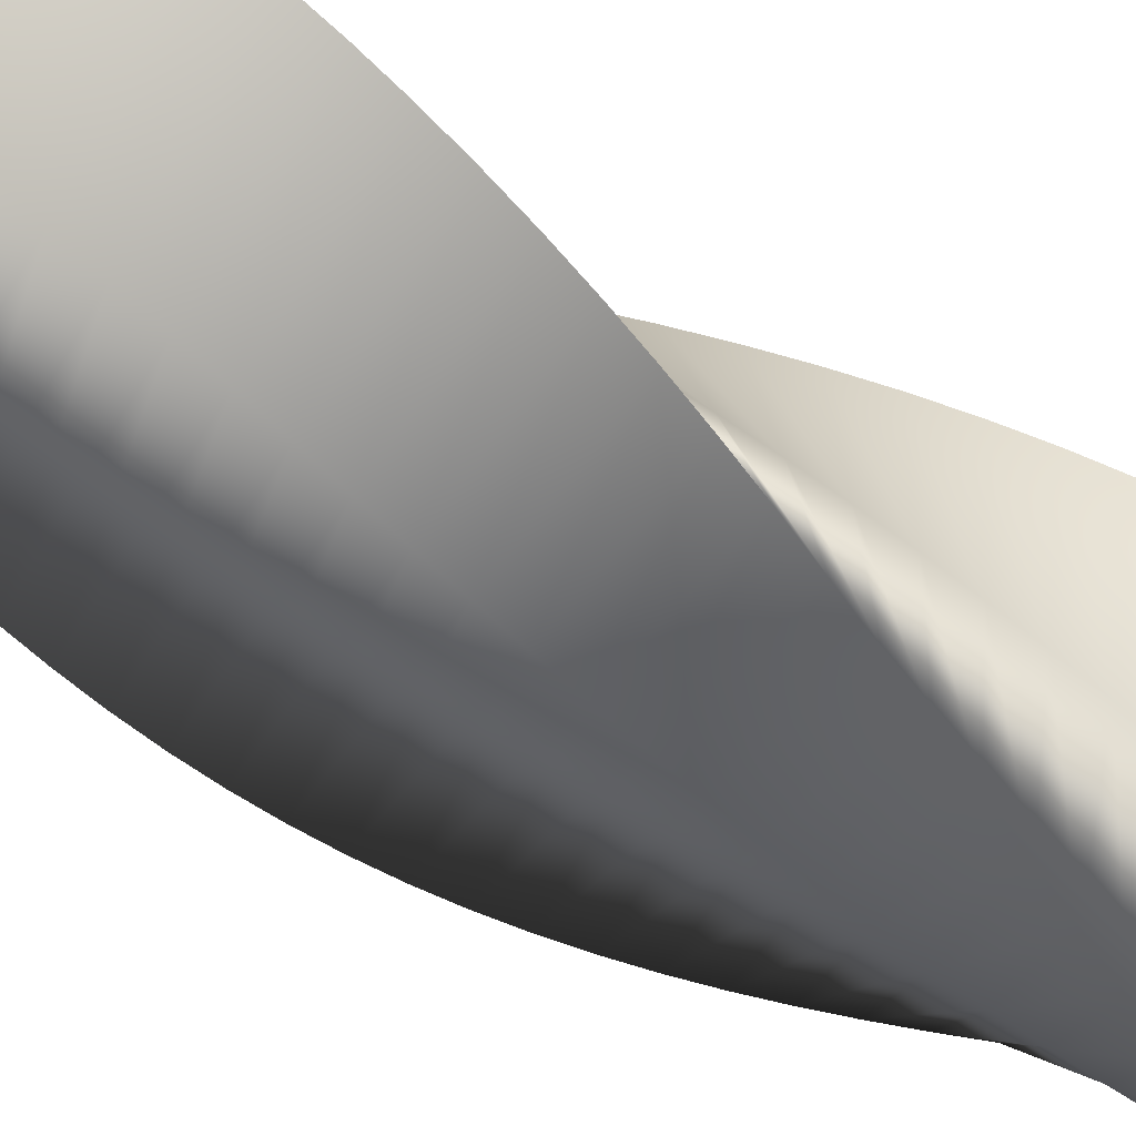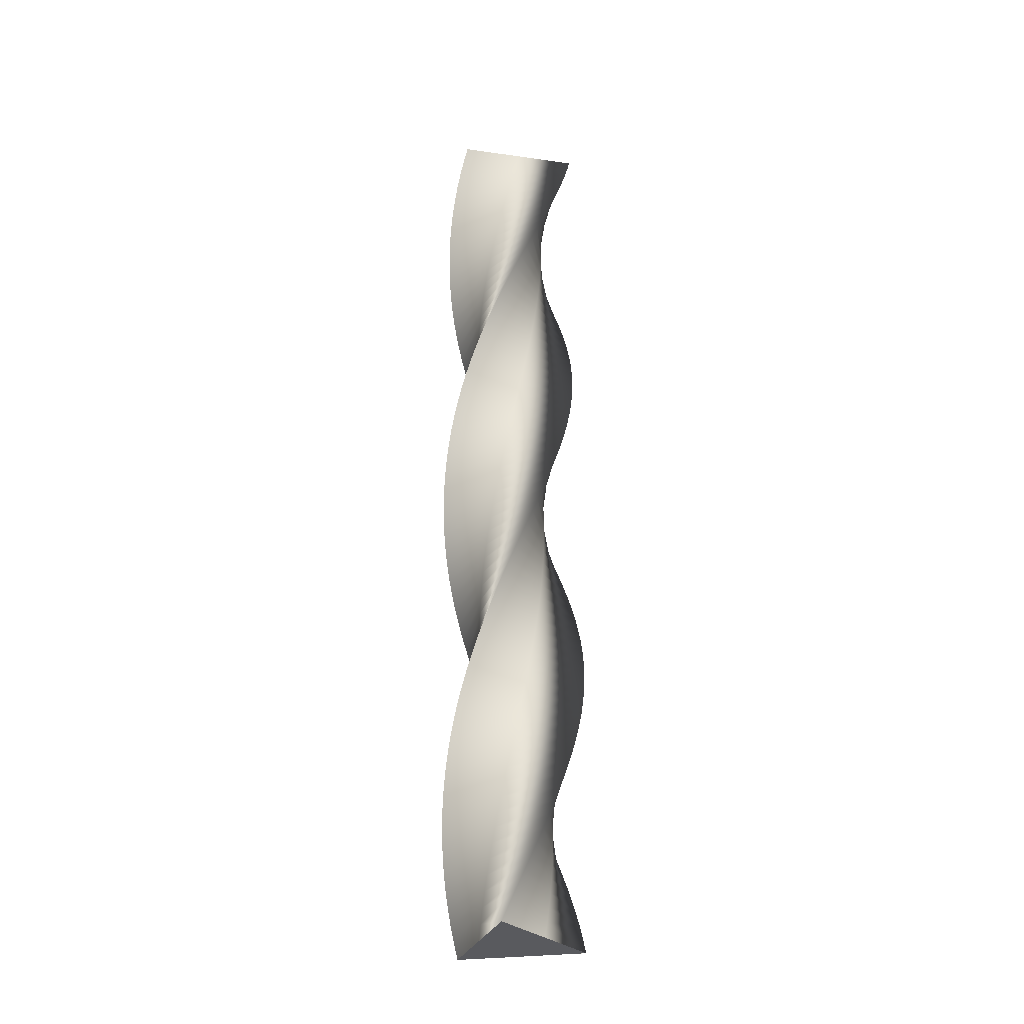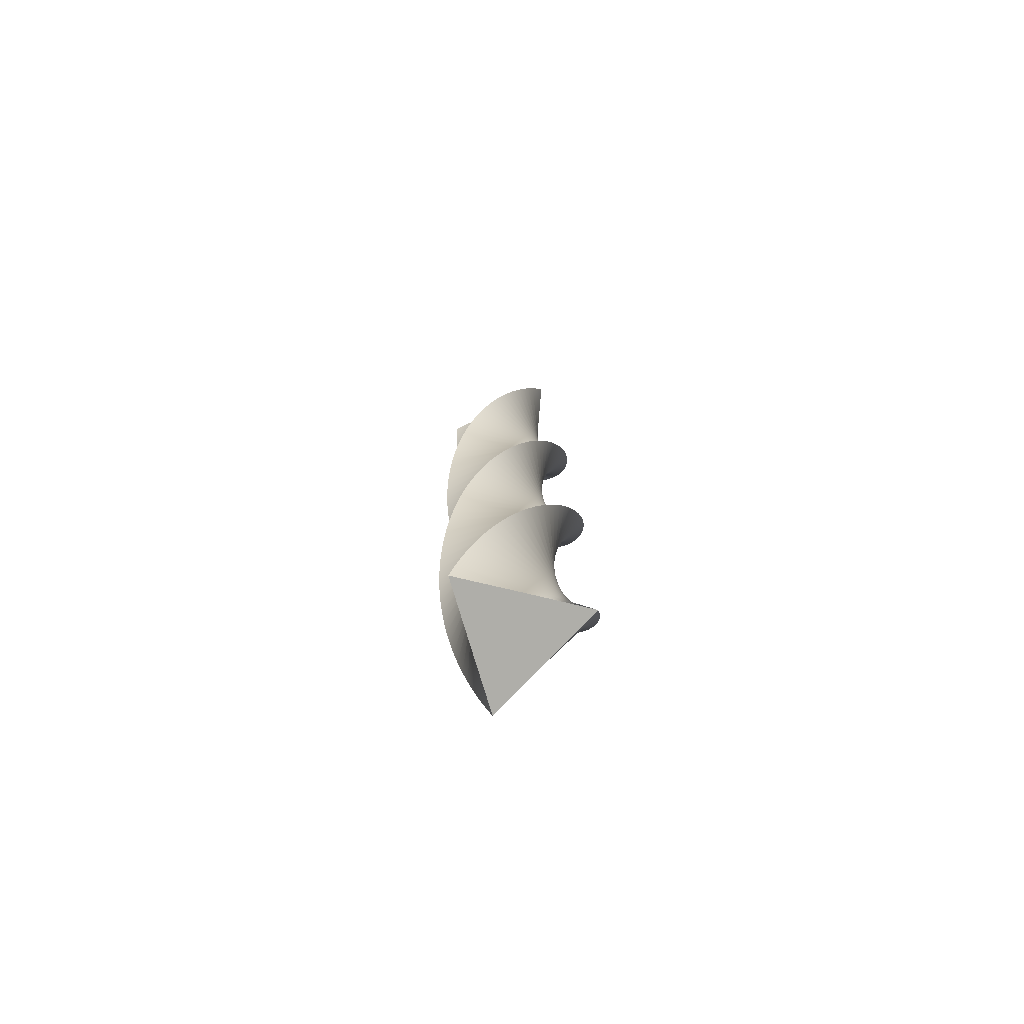
<metadata>
{"format":"obj","ext":"obj","renderer":"f3d","projection":"perspective","resolution":1024,"background":"white","views":[{"elev":-58.9,"azim":55.8,"up":"+Z"},{"elev":-31.2,"azim":-140.1,"up":"+Y"},{"elev":-77.5,"azim":-103.3,"up":"+Y"}]}
</metadata>
<code>
v 61.83 0 -0.09526
v 15.4 0 -26.9
v -31 0 -53.5
v -31 0 0.1152
v -30.83 0 53.6
v 15.6 0 26.79
v 61.83 0 -0.09526
v 61.6 13 -5.302
v 12.96 13 -27.88
v -35.62 13 -50.25
v -30.85 13 3.16
v -25.94 13 56.42
v 17.93 13 25.59
v 61.6 13 -5.302
v 60.89 26 -10.47
v 10.44 26 -28.63
v -39.93 26 -46.59
v -30.44 26 6.179
v -20.8 26 58.79
v 20.15 26 24.18
v 60.89 26 -10.47
v 59.73 39 -15.55
v 7.872 39 -29.16
v -43.9 39 -42.57
v -29.75 39 9.15
v -15.48 39 60.69
v 22.23 39 22.58
v 59.73 39 -15.55
v 58.13 52 -20.51
v 5.262 52 -29.45
v -47.5 52 -38.21
v -28.81 52 12.05
v -10.01 52 62.12
v 24.17 52 20.81
v 58.13 52 -20.51
v 56.09 65 -25.31
v 2.637 65 -29.51
v -50.69 65 -33.54
v -27.61 65 14.85
v -4.437 65 63.05
v 25.93 65 18.86
v 56.09 65 -25.31
v 53.63 78 -29.9
v 0.01595 78 -29.34
v -53.46 78 -28.62
v -26.17 78 17.54
v 1.199 78 63.49
v 27.52 78 16.77
v 53.63 78 -29.9
v 50.77 91 -34.26
v -2.579 91 -28.94
v -55.78 91 -23.46
v -24.49 91 20.08
v 6.851 91 63.42
v 28.92 91 14.55
v 50.77 91 -34.26
v 47.54 104 -38.35
v -5.128 104 -28.3
v -57.63 104 -18.12
v -22.6 104 22.47
v 12.47 104 62.85
v 30.11 104 12.21
v 47.54 104 -38.35
v 43.96 117 -42.14
v -7.61 117 -27.45
v -59 117 -12.64
v -20.5 117 24.68
v 18.03 117 61.78
v 31.09 117 9.776
v 43.96 117 -42.14
v 40.05 130 -45.59
v -10.01 130 -26.37
v -59.88 130 -7.052
v -18.21 130 26.69
v 23.46 130 60.22
v 31.85 130 7.263
v 40.05 130 -45.59
v 35.85 143 -48.68
v -12.3 143 -25.09
v -60.25 143 -1.412
v -15.75 143 28.49
v 28.73 143 58.19
v 32.38 143 4.693
v 35.85 143 -48.68
v 31.4 156 -51.38
v -14.47 156 -23.61
v -60.13 156 4.24
v -13.14 156 30.07
v 33.8 156 55.69
v 32.68 156 2.085
v 31.4 156 -51.38
v 26.72 169 -53.68
v -16.49 169 -21.94
v -59.5 169 9.857
v -10.4 169 31.41
v 38.63 169 52.76
v 32.75 169 -0.5393
v 26.72 169 -53.68
v 21.85 182 -55.55
v -18.37 182 -20.1
v -58.38 182 15.4
v -7.557 182 32.5
v 43.18 182 49.4
v 32.59 182 -3.159
v 21.85 182 -55.55
v 16.84 195 -56.99
v -20.07 195 -18.09
v -56.76 195 20.81
v -4.625 195 33.33
v 47.42 195 45.66
v 32.19 195 -5.754
v 16.84 195 -56.99
v 11.72 208 -57.97
v -21.58 208 -15.95
v -54.67 208 26.07
v -1.631 208 33.9
v 51.3 208 41.55
v 31.56 208 -8.304
v 11.72 208 -57.97
v 6.537 221 -58.49
v -22.9 221 -13.68
v -52.13 221 31.11
v 1.403 221 34.2
v 54.81 221 37.11
v 30.71 221 -10.79
v 6.537 221 -58.49
v 1.324 234 -58.55
v -24.01 234 -11.3
v -49.14 234 35.91
v 4.451 234 34.23
v 57.9 234 32.38
v 29.65 234 -13.19
v 1.324 234 -58.55
v -3.873 247 -58.15
v -24.91 247 -8.831
v -45.74 247 40.43
v 7.489 247 33.99
v 60.56 247 27.4
v 28.37 247 -15.48
v -3.873 247 -58.15
v -9.013 260 -57.29
v -25.58 260 -6.293
v -41.95 260 44.62
v 10.49 260 33.48
v 62.77 260 22.19
v 26.9 260 -17.65
v -9.013 260 -57.29
v -14.06 273 -55.97
v -26.03 273 -3.704
v -37.81 273 48.47
v 13.44 273 32.7
v 64.51 273 16.82
v 25.23 273 -19.68
v -14.06 273 -55.97
v -18.96 286 -54.21
v -26.24 286 -1.087
v -33.34 286 51.92
v 16.31 286 31.66
v 65.76 286 11.3
v 23.4 286 -21.56
v -18.96 286 -54.21
v -23.69 299 -52.02
v -26.22 299 1.539
v -28.57 299 54.97
v 19.07 299 30.38
v 66.52 299 5.702
v 21.4 299 -23.26
v -23.69 299 -52.02
v -28.21 312 -49.42
v -25.97 312 4.153
v -23.56 312 57.58
v 21.71 312 28.85
v 66.78 312 0.05558
v 19.26 312 -24.79
v -28.21 312 -49.42
v -32.48 325 -46.43
v -25.48 325 6.734
v -18.34 325 59.74
v 24.2 325 27.1
v 66.53 325 -5.592
v 17 325 -26.11
v -32.48 325 -46.43
v -36.46 338 -43.06
v -24.77 338 9.262
v -12.94 338 61.42
v 26.53 338 25.13
v 65.79 338 -11.19
v 14.62 338 -27.23
v -36.46 338 -43.06
v -40.13 351 -39.36
v -23.83 351 11.72
v -7.415 351 62.62
v 28.67 351 22.96
v 64.54 351 -16.71
v 12.16 351 -28.13
v -40.13 351 -39.36
v -43.46 364 -35.35
v -22.68 364 14.08
v -1.806 364 63.32
v 30.61 364 20.61
v 62.82 364 -22.09
v 9.621 364 -28.81
v -43.46 364 -35.35
v -46.42 377 -31.06
v -21.33 377 16.33
v 3.843 377 63.52
v 32.34 377 18.1
v 60.62 377 -27.3
v 7.035 377 -29.26
v -46.42 377 -31.06
v -48.98 390 -26.52
v -19.78 390 18.45
v 9.488 390 63.21
v 33.83 390 15.44
v 57.96 390 -32.29
v 4.419 390 -29.48
v -48.98 390 -26.52
v -51.13 403 -21.77
v -18.05 403 20.42
v 15.08 403 62.41
v 35.08 403 12.66
v 54.88 403 -37.03
v 1.794 403 -29.47
v -51.13 403 -21.77
v -52.85 416 -16.85
v -16.15 416 22.24
v 20.58 416 61.11
v 36.08 416 9.781
v 51.38 416 -41.47
v -0.8195 416 -29.22
v -52.85 416 -16.85
v -54.13 429 -11.8
v -14.09 429 23.87
v 25.95 429 59.33
v 36.82 429 6.824
v 47.51 429 -45.58
v -3.401 429 -28.75
v -54.13 429 -11.8
v -54.95 442 -6.648
v -11.9 442 25.32
v 31.13 442 57.08
v 37.3 442 3.813
v 43.28 442 -49.33
v -5.929 442 -28.04
v -54.95 442 -6.648
v -55.31 455 -1.448
v -9.591 455 26.57
v 36.1 455 54.37
v 37.5 455 0.7715
v 38.74 455 -52.7
v -8.385 455 -27.11
v -55.31 455 -1.448
v -55.2 468 3.763
v -7.178 468 27.6
v 40.8 468 51.24
v 37.43 468 -2.276
v 33.91 468 -55.64
v -10.75 468 -25.97
v -55.2 468 3.763
v -54.64 481 8.945
v -4.683 481 28.42
v 45.21 481 47.7
v 37.1 481 -5.305
v 28.84 481 -58.15
v -13 481 -24.62
v -54.64 481 8.945
v -53.61 494 14.06
v -2.124 494 29.02
v 49.28 494 43.78
v 36.49 494 -8.293
v 23.57 494 -60.19
v -15.13 494 -23.08
v -53.61 494 14.06
v -52.14 507 19.06
v 0.4767 507 29.38
v 52.99 507 39.51
v 35.62 507 -11.21
v 18.14 507 -61.76
v -17.1 507 -21.36
v -52.14 507 19.06
v -50.22 520 23.9
v 3.1 520 29.51
v 56.31 520 34.94
v 34.5 520 -14.05
v 12.59 520 -62.84
v -18.92 520 -19.46
v -50.22 520 23.9
v -47.89 533 28.56
v 5.724 533 29.41
v 59.2 533 30.08
v 33.13 533 -16.77
v 6.972 533 -63.42
v -20.56 533 -17.41
v -47.89 533 28.56
v -45.15 546 33
v 8.329 546 29.07
v 61.66 546 24.99
v 31.52 546 -19.36
v 1.32 546 -63.5
v -22.02 546 -15.23
v -45.15 546 33
v -42.02 559 37.17
v 10.89 559 28.5
v 63.65 559 19.7
v 29.69 559 -21.79
v -4.317 559 -63.08
v -23.27 559 -12.92
v -42.02 559 37.17
v -38.54 572 41.05
v 13.4 572 27.71
v 65.16 572 14.25
v 27.64 572 -24.06
v -9.894 572 -62.15
v -24.31 572 -10.51
v -38.54 572 41.05
v -34.72 585 44.6
v 15.82 585 26.7
v 66.18 585 8.692
v 25.41 585 -26.13
v -15.37 585 -60.74
v -25.14 585 -8.019
v -34.72 585 44.6
v -30.61 598 47.8
v 18.15 598 25.48
v 66.71 598 3.064
v 23 598 -28
v -20.69 598 -58.84
v -25.74 598 -5.463
v -30.61 598 47.8
v -26.22 611 50.62
v 20.35 611 24.05
v 66.73 611 -2.589
v 20.43 611 -29.64
v -25.83 611 -56.48
v -26.11 611 -2.865
v -26.22 611 50.62
v -21.61 624 53.04
v 22.42 624 22.44
v 66.25 624 -8.221
v 17.73 624 -31.05
v -30.73 624 -53.67
v -26.25 624 -0.2431
v -21.61 624 53.04
v -16.79 637 55.04
v 24.34 637 20.65
v 65.27 637 -13.79
v 14.91 637 -32.21
v -35.37 637 -50.44
v -26.15 637 2.38
v -16.79 637 55.04
v -11.82 650 56.6
v 26.09 650 18.69
v 63.8 650 -19.25
v 12 650 -33.12
v -39.7 650 -46.81
v -25.82 650 4.985
v -11.82 650 56.6
v -6.728 663 57.72
v 27.67 663 16.58
v 61.85 663 -24.55
v 9.025 663 -33.77
v -43.69 663 -42.8
v -25.26 663 7.55
v -6.728 663 57.72
v -1.557 676 58.38
v 29.04 676 14.35
v 59.43 676 -29.66
v 6.001 676 -34.15
v -47.31 676 -38.46
v -24.48 676 10.05
v -1.557 676 58.38
v 3.651 689 58.57
v 30.22 689 12
v 56.57 689 -34.54
v 2.955 689 -34.26
v -50.53 689 -33.81
v -23.47 689 12.48
v 3.651 689 58.57
v 8.857 702 58.31
v 31.18 702 9.555
v 53.29 702 -39.14
v -0.08883 702 -34.1
v -53.32 702 -28.9
v -22.26 702 14.81
v 8.857 702 58.31
v 14.02 715 57.58
v 31.92 715 7.035
v 49.61 715 -43.44
v -3.106 715 -33.66
v -55.66 715 -23.76
v -20.84 715 17.02
v 14.02 715 57.58
v 19.09 728 56.39
v 32.43 728 4.46
v 45.57 728 -47.38
v -6.073 728 -32.97
v -57.54 728 -18.42
v -19.23 728 19.09
v 19.09 728 56.39
v 24.05 741 54.76
v 32.71 741 1.848
v 41.19 741 -50.96
v -8.966 741 -32.01
v -58.94 741 -12.95
v -17.45 741 21.01
v 24.05 741 54.76
v 28.83 754 52.7
v 32.76 754 -0.7774
v 36.51 754 -54.13
v -11.76 754 -30.79
v -59.84 754 -7.367
v -15.5 754 22.77
v 28.83 754 52.7
v 33.42 767 50.21
v 32.57 767 -3.397
v 31.57 767 -56.87
v -14.44 767 -29.34
v -60.25 767 -1.728
v -13.4 767 24.35
v 33.42 767 50.21
v 37.76 780 47.33
v 32.16 780 -5.99
v 26.4 780 -59.16
v -16.98 780 -27.65
v -60.15 780 3.923
v -11.17 780 25.73
v 37.76 780 47.33
v 41.83 793 44.08
v 31.51 793 -8.535
v 21.05 793 -60.99
v -19.35 793 -25.74
v -59.55 793 9.544
v -8.821 793 26.91
v 41.83 793 44.08
v 45.6 806 40.48
v 30.64 806 -11.01
v 15.56 806 -62.33
v -21.55 806 -23.63
v -58.45 806 15.09
v -6.381 806 27.88
v 45.6 806 40.48
v 49.03 819 36.55
v 29.55 819 -13.4
v 9.97 819 -63.17
v -23.55 819 -21.33
v -56.87 819 20.51
v -3.864 819 28.62
v 49.03 819 36.55
v 49.03 819 36.55
v 29.55 819 -13.4
v 9.97 819 -63.17
v -23.55 819 -21.33
v -56.87 819 20.51
v -3.864 819 28.62
v 61.83 0 -0.09526
v 15.6 0 26.79
v -30.83 0 53.6
v -31 0 0.1152
v -31 0 -53.5
v 15.4 0 -26.9
f 16 15 8 9
f 17 16 9 10
f 18 17 10 11
f 19 18 11 12
f 20 19 12 13
f 21 20 13 14
f 23 22 15 16
f 24 23 16 17
f 25 24 17 18
f 26 25 18 19
f 27 26 19 20
f 28 27 20 21
f 30 29 22 23
f 31 30 23 24
f 32 31 24 25
f 33 32 25 26
f 34 33 26 27
f 35 34 27 28
f 37 36 29 30
f 38 37 30 31
f 39 38 31 32
f 40 39 32 33
f 41 40 33 34
f 42 41 34 35
f 44 43 36 37
f 45 44 37 38
f 46 45 38 39
f 47 46 39 40
f 48 47 40 41
f 49 48 41 42
f 51 50 43 44
f 52 51 44 45
f 53 52 45 46
f 54 53 46 47
f 55 54 47 48
f 56 55 48 49
f 58 57 50 51
f 59 58 51 52
f 60 59 52 53
f 61 60 53 54
f 62 61 54 55
f 63 62 55 56
f 65 64 57 58
f 66 65 58 59
f 67 66 59 60
f 68 67 60 61
f 69 68 61 62
f 70 69 62 63
f 72 71 64 65
f 73 72 65 66
f 74 73 66 67
f 75 74 67 68
f 76 75 68 69
f 77 76 69 70
f 79 78 71 72
f 80 79 72 73
f 81 80 73 74
f 82 81 74 75
f 83 82 75 76
f 84 83 76 77
f 86 85 78 79
f 87 86 79 80
f 88 87 80 81
f 89 88 81 82
f 90 89 82 83
f 91 90 83 84
f 93 92 85 86
f 94 93 86 87
f 95 94 87 88
f 96 95 88 89
f 97 96 89 90
f 98 97 90 91
f 100 99 92 93
f 101 100 93 94
f 102 101 94 95
f 103 102 95 96
f 104 103 96 97
f 105 104 97 98
f 107 106 99 100
f 108 107 100 101
f 109 108 101 102
f 110 109 102 103
f 111 110 103 104
f 112 111 104 105
f 114 113 106 107
f 115 114 107 108
f 116 115 108 109
f 117 116 109 110
f 118 117 110 111
f 119 118 111 112
f 121 120 113 114
f 122 121 114 115
f 123 122 115 116
f 124 123 116 117
f 125 124 117 118
f 126 125 118 119
f 128 127 120 121
f 129 128 121 122
f 130 129 122 123
f 131 130 123 124
f 132 131 124 125
f 133 132 125 126
f 135 134 127 128
f 136 135 128 129
f 137 136 129 130
f 138 137 130 131
f 139 138 131 132
f 140 139 132 133
f 142 141 134 135
f 143 142 135 136
f 144 143 136 137
f 145 144 137 138
f 146 145 138 139
f 147 146 139 140
f 149 148 141 142
f 150 149 142 143
f 151 150 143 144
f 152 151 144 145
f 153 152 145 146
f 154 153 146 147
f 156 155 148 149
f 157 156 149 150
f 158 157 150 151
f 159 158 151 152
f 160 159 152 153
f 161 160 153 154
f 163 162 155 156
f 164 163 156 157
f 165 164 157 158
f 166 165 158 159
f 167 166 159 160
f 168 167 160 161
f 170 169 162 163
f 171 170 163 164
f 172 171 164 165
f 173 172 165 166
f 174 173 166 167
f 175 174 167 168
f 177 176 169 170
f 178 177 170 171
f 179 178 171 172
f 180 179 172 173
f 181 180 173 174
f 182 181 174 175
f 184 183 176 177
f 185 184 177 178
f 186 185 178 179
f 187 186 179 180
f 188 187 180 181
f 189 188 181 182
f 191 190 183 184
f 192 191 184 185
f 193 192 185 186
f 194 193 186 187
f 195 194 187 188
f 196 195 188 189
f 198 197 190 191
f 199 198 191 192
f 200 199 192 193
f 201 200 193 194
f 202 201 194 195
f 203 202 195 196
f 205 204 197 198
f 206 205 198 199
f 207 206 199 200
f 208 207 200 201
f 209 208 201 202
f 210 209 202 203
f 212 211 204 205
f 213 212 205 206
f 214 213 206 207
f 215 214 207 208
f 216 215 208 209
f 217 216 209 210
f 219 218 211 212
f 220 219 212 213
f 221 220 213 214
f 222 221 214 215
f 223 222 215 216
f 224 223 216 217
f 226 225 218 219
f 227 226 219 220
f 228 227 220 221
f 229 228 221 222
f 230 229 222 223
f 231 230 223 224
f 233 232 225 226
f 234 233 226 227
f 235 234 227 228
f 236 235 228 229
f 237 236 229 230
f 238 237 230 231
f 240 239 232 233
f 241 240 233 234
f 242 241 234 235
f 243 242 235 236
f 244 243 236 237
f 245 244 237 238
f 247 246 239 240
f 248 247 240 241
f 249 248 241 242
f 250 249 242 243
f 251 250 243 244
f 252 251 244 245
f 254 253 246 247
f 255 254 247 248
f 256 255 248 249
f 257 256 249 250
f 258 257 250 251
f 259 258 251 252
f 261 260 253 254
f 262 261 254 255
f 263 262 255 256
f 264 263 256 257
f 265 264 257 258
f 266 265 258 259
f 268 267 260 261
f 269 268 261 262
f 270 269 262 263
f 271 270 263 264
f 272 271 264 265
f 273 272 265 266
f 275 274 267 268
f 276 275 268 269
f 277 276 269 270
f 278 277 270 271
f 279 278 271 272
f 280 279 272 273
f 282 281 274 275
f 283 282 275 276
f 284 283 276 277
f 285 284 277 278
f 286 285 278 279
f 287 286 279 280
f 289 288 281 282
f 290 289 282 283
f 291 290 283 284
f 292 291 284 285
f 293 292 285 286
f 294 293 286 287
f 296 295 288 289
f 297 296 289 290
f 298 297 290 291
f 299 298 291 292
f 300 299 292 293
f 301 300 293 294
f 303 302 295 296
f 304 303 296 297
f 305 304 297 298
f 306 305 298 299
f 307 306 299 300
f 308 307 300 301
f 310 309 302 303
f 311 310 303 304
f 312 311 304 305
f 313 312 305 306
f 314 313 306 307
f 315 314 307 308
f 317 316 309 310
f 318 317 310 311
f 319 318 311 312
f 320 319 312 313
f 321 320 313 314
f 322 321 314 315
f 324 323 316 317
f 325 324 317 318
f 326 325 318 319
f 327 326 319 320
f 328 327 320 321
f 329 328 321 322
f 331 330 323 324
f 332 331 324 325
f 333 332 325 326
f 334 333 326 327
f 335 334 327 328
f 336 335 328 329
f 338 337 330 331
f 339 338 331 332
f 340 339 332 333
f 341 340 333 334
f 342 341 334 335
f 343 342 335 336
f 345 344 337 338
f 346 345 338 339
f 347 346 339 340
f 348 347 340 341
f 349 348 341 342
f 350 349 342 343
f 352 351 344 345
f 353 352 345 346
f 354 353 346 347
f 355 354 347 348
f 356 355 348 349
f 357 356 349 350
f 359 358 351 352
f 360 359 352 353
f 361 360 353 354
f 362 361 354 355
f 363 362 355 356
f 364 363 356 357
f 366 365 358 359
f 367 366 359 360
f 368 367 360 361
f 369 368 361 362
f 370 369 362 363
f 371 370 363 364
f 373 372 365 366
f 374 373 366 367
f 375 374 367 368
f 376 375 368 369
f 377 376 369 370
f 378 377 370 371
f 380 379 372 373
f 381 380 373 374
f 382 381 374 375
f 383 382 375 376
f 384 383 376 377
f 385 384 377 378
f 387 386 379 380
f 388 387 380 381
f 389 388 381 382
f 390 389 382 383
f 391 390 383 384
f 392 391 384 385
f 394 393 386 387
f 395 394 387 388
f 396 395 388 389
f 397 396 389 390
f 398 397 390 391
f 399 398 391 392
f 401 400 393 394
f 402 401 394 395
f 403 402 395 396
f 404 403 396 397
f 405 404 397 398
f 406 405 398 399
f 408 407 400 401
f 409 408 401 402
f 410 409 402 403
f 411 410 403 404
f 412 411 404 405
f 413 412 405 406
f 415 414 407 408
f 416 415 408 409
f 417 416 409 410
f 418 417 410 411
f 419 418 411 412
f 420 419 412 413
f 422 421 414 415
f 423 422 415 416
f 424 423 416 417
f 425 424 417 418
f 426 425 418 419
f 427 426 419 420
f 429 428 421 422
f 430 429 422 423
f 431 430 423 424
f 432 431 424 425
f 433 432 425 426
f 434 433 426 427
f 436 435 428 429
f 437 436 429 430
f 438 437 430 431
f 439 438 431 432
f 440 439 432 433
f 441 440 433 434
f 2 9 8 1
f 3 10 9 2
f 10 3 4 11
f 6 13 12 5
f 7 14 13 6
f 11 4 5 12
f 436 443 442 435
f 437 444 443 436
f 444 437 438 445
f 440 447 446 439
f 441 448 447 440
f 445 438 439 446
f 451 452 450
f 453 454 452
f 450 454 449
f 452 454 450
f 456 457 458
f 459 460 458
f 456 460 455
f 458 460 456

</code>
